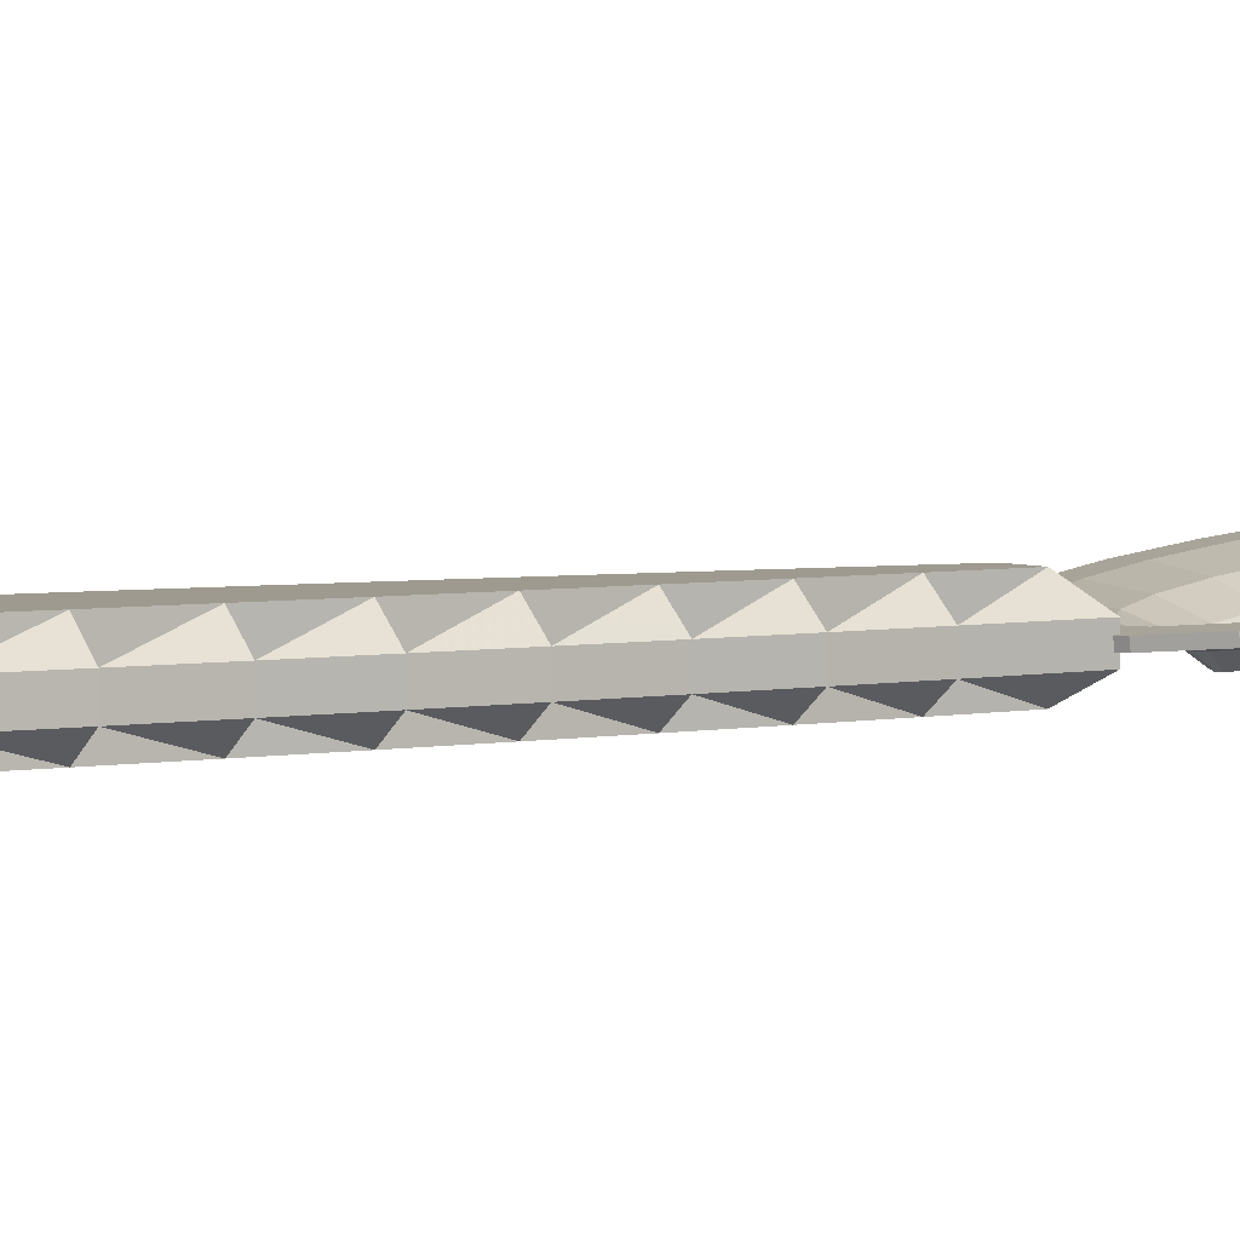
<metadata>
{"format":"obj","ext":"obj","renderer":"f3d","projection":"perspective","resolution":1024,"background":"white","views":[{"elev":3.8,"azim":57.4,"up":"+Z"}]}
</metadata>
<code>
v 0.5063 4.087 0.1865
v 0.05043 4.014 0.174
v 0.2926 3.953 0.1684
v 0.2318 4.057 0.1807
v 0.4098 4.169 0.1958
v 0.6868 4.29 0.2129
v 0.5692 4.348 0.2191
v 0.8218 4.55 0.2457
v 0.6927 4.586 0.2491
v 0.902 4.847 0.2828
v 0.7675 4.863 0.2837
v 0.922 5.162 0.3215
v 0.7863 5.159 0.3201
v 0.7474 5.451 0.3555
v 0.8804 5.473 0.3593
v 0.6543 5.716 0.3874
v 0.7802 5.76 0.3936
v 0.5164 5.936 0.4132
v 0.628 6.002 0.4221
v 0.3483 6.093 0.4311
v 0.4343 6.183 0.4428
v 0.1678 6.18 0.4404
v -0.01328 6.201 0.4416
v 0.2122 6.29 0.4542
v -0.2554 6.262 0.4471
v -0.02302 6.317 0.4557
v -0.1751 3.925 0.1613
v 0.06017 3.897 0.1599
v -0.3971 4.032 0.1728
v -0.1307 4.035 0.1752
v -0.5908 4.213 0.1935
v -0.3112 4.122 0.1845
v -0.4792 4.279 0.2024
v -0.743 4.455 0.222
v -0.6172 4.499 0.2282
v -0.8433 4.742 0.2563
v -0.7102 4.764 0.2601
v -0.8848 5.053 0.2941
v -0.7492 5.056 0.2955
v -0.8648 5.368 0.3328
v -0.7304 5.352 0.3319
v -0.6556 5.629 0.3665
v -0.7846 5.665 0.3699
v -0.532 5.866 0.3965
v -0.6497 5.924 0.4027
v -0.3726 6.046 0.4198
v -0.4692 6.128 0.4291
v -0.1946 6.158 0.4349
v -0.5456 5.066 0.2599
v -0.3566 4.837 0.163
v -0.5105 4.803 0.228
v -0.3887 5.078 0.1922
v -0.5286 5.333 0.2928
v -0.3731 5.323 0.2224
v -0.3127 5.547 0.2503
v -0.462 5.58 0.3236
v -0.2194 5.726 0.273
v -0.3555 5.784 0.3494
v -0.1033 6.007 0.3786
v 0.01337 5.906 0.2968
v -0.03265 5.895 0.2951
v 0.001603 6.031 0.3825
v 0.1016 6.02 0.3819
v 0.05096 5.902 0.2966
v 0.3954 5.404 0.2383
v 0.5833 5.158 0.2801
v 0.4275 5.163 0.2091
v 0.5483 5.421 0.312
v 0.4119 4.918 0.1789
v 0.5664 4.891 0.2472
v 0.3515 4.694 0.151
v 0.4997 4.644 0.2164
v 0.2582 4.515 0.1283
v 0.3932 4.44 0.1905
v 0.2214 5.774 0.2823
v 0.466 5.656 0.3401
v 0.3215 5.615 0.2636
v 0.3495 5.841 0.3619
v 0.1547 4.398 0.1132
v 0.2654 4.296 0.1719
v 0.07147 4.346 0.1062
v 0.141 4.218 0.1613
v -0.1821 4.262 0.1642
v -0.01214 4.34 0.1047
v -0.06385 4.204 0.1581
v -0.08246 4.374 0.1083
v -0.3117 4.383 0.178
v -0.1826 4.467 0.119
v 0.02545 4.335 0.1045
v 0.03613 4.193 0.1575
v -0.4283 4.568 0.1998
v -0.2277 5.928 0.3681
v 0.2198 5.963 0.3758
v -0.2827 4.626 0.1377
v 0.06046 3.902 0.122
v 0.2929 3.957 0.1306
v -0.4689 6.133 0.3912
v -0.6494 5.929 0.3649
v 0.2125 6.295 0.4164
v 0.4346 6.187 0.405
v 0.6283 6.006 0.3843
v -0.1748 3.929 0.1235
v 0.5066 4.091 0.1487
v -0.7427 4.46 0.1841
v -0.5905 4.218 0.1557
v -0.3968 4.037 0.135
v -0.843 4.746 0.2184
v 0.6871 4.295 0.1751
v -0.02272 6.322 0.4179
v -0.2551 6.267 0.4093
v 0.9023 4.852 0.2449
v 0.822 4.554 0.2079
v -0.7843 5.67 0.3321
v -0.8645 5.373 0.295
v -0.8846 5.058 0.2563
v 0.8807 5.478 0.3215
v 0.7805 5.764 0.3558
v 0.9223 5.167 0.2837
v -0.1158 5.843 0.2881
v 0.1213 5.867 0.293
v 0.01099 4.403 0.05504
v 0.04084 4.406 0.05572
v 0.02091 4.402 0.05498
v -0.03809 4.427 0.05758
v 0.1058 4.447 0.06121
v -0.1251 4.508 0.06686
v 0.1986 4.552 0.07476
v -0.218 4.655 0.08423
v 0.286 4.72 0.09603
v -0.2881 4.856 0.1082
v 0.3437 4.933 0.1227
v -0.3189 5.087 0.1363
v 0.3586 5.169 0.1516
v -0.304 5.322 0.1652
v 0.3278 5.399 0.1796
v -0.2463 5.535 0.1918
v 0.2576 5.6 0.2036
v -0.1589 5.703 0.2131
v 0.1648 5.747 0.221
v -0.06606 5.808 0.2266
v 0.07779 5.828 0.2303
v -0.001145 5.849 0.2321
v 0.02871 5.852 0.2328
v 0.01878 5.853 0.2329
v -0.01588 -0.5705 0.3142
v 0.04352 -0.5712 0.3142
v 0.01644 -0.5726 0.3142
v 0.07031 -0.567 0.3142
v -0.04765 -0.5642 0.3142
v 0.09652 -0.5601 0.3142
v -0.07833 -0.5538 0.3142
v 0.1219 -0.5504 0.3142
v -0.1074 -0.5394 0.3142
v 0.1461 -0.5382 0.3142
v -0.1343 -0.5214 0.3142
v 0.1689 -0.5236 0.3142
v 0.1901 -0.5066 0.3142
v -0.1587 -0.5001 0.3142
v 0.2094 -0.4876 0.3142
v -0.18 -0.4757 0.3142
v 0.2266 -0.4666 0.3142
v -0.198 -0.4488 0.3142
v 0.2416 -0.444 0.3142
v -0.2124 -0.4197 0.3142
v 0.2541 -0.42 0.3142
v 0.2641 -0.3948 0.3142
v -0.2228 -0.3891 0.3142
v 0.2712 -0.04106 0.3142
v -0.2332 -0.03555 0.3142
v 0.2752 0.3127 0.3142
v -0.2391 0.3181 0.3142
v 0.276 0.6665 0.3142
v -0.2403 0.6717 0.3142
v 0.2736 1.02 0.3142
v -0.237 1.025 0.3142
v 0.268 1.374 0.3142
v -0.2291 1.379 0.3142
v 0.2593 1.728 0.3142
v -0.2166 1.732 0.3142
v 0.2474 2.081 0.3142
v -0.1995 2.086 0.3142
v 0.2323 2.435 0.3142
v -0.1779 2.439 0.3142
v 0.2141 2.788 0.3142
v -0.1516 2.791 0.3142
v 0.1926 3.141 0.3142
v -0.1208 3.144 0.3142
v 0.168 3.494 0.3142
v -0.08542 3.496 0.3142
v 0.1403 3.847 0.3142
v -0.04547 3.847 0.3142
v -0.3321 1.737 0.2062
v -0.3149 2.092 0.09195
v -0.3321 1.737 0.09195
v -0.3149 2.092 0.2062
v 0.3197 -0.5355 0.2062
v 0.2948 -0.5657 0.09195
v 0.3197 -0.5355 0.09195
v 0.2948 -0.5657 0.2062
v -0.2719 -0.5462 0.2062
v -0.2983 -0.5067 0.09195
v -0.2719 -0.5462 0.09195
v -0.2983 -0.5067 0.2062
v -0.3488 -0.03822 0.2062
v -0.3547 0.3169 0.09195
v -0.3488 -0.03822 0.09195
v -0.3547 0.3169 0.2062
v -0.2932 2.446 0.09195
v -0.2932 2.446 0.2062
v 0.3868 -0.04288 0.2062
v 0.3792 -0.418 0.09195
v 0.3868 -0.04288 0.09195
v 0.3792 -0.418 0.2062
v 0.3594 -0.4682 0.09195
v 0.3594 -0.4682 0.2062
v 0.3413 -0.5028 0.09195
v 0.3413 -0.5028 0.2062
v -0.3194 -0.4641 0.2062
v -0.3378 -0.4098 0.09195
v -0.3194 -0.4641 0.09195
v -0.3378 -0.4098 0.2062
v -0.2668 2.801 0.09195
v -0.2668 2.801 0.2062
v -0.2406 -0.582 0.2062
v -0.2406 -0.582 0.09195
v -0.2048 -0.6133 0.09195
v -0.2048 -0.6133 0.2062
v -0.1653 -0.6398 0.09195
v -0.1653 -0.6398 0.2062
v 0.3892 1.022 0.2062
v 0.3916 0.6668 0.09195
v 0.3892 1.022 0.09195
v 0.3916 0.6668 0.2062
v -0.3559 0.6721 0.09195
v -0.3559 0.6721 0.2062
v 0.3908 0.3119 0.09195
v 0.3908 0.3119 0.2062
v -0.3526 1.027 0.09195
v -0.3526 1.027 0.2062
v -0.3446 1.382 0.09195
v -0.3446 1.382 0.2062
v -0.1227 -0.6608 0.09195
v -0.1227 -0.6608 0.2062
v -0.07763 -0.6761 0.09195
v -0.07763 -0.6761 0.2062
v -0.031 -0.6853 0.09195
v -0.031 -0.6853 0.2062
v 0.01566 -0.6884 0.09195
v 0.01566 -0.6884 0.2062
v 0.05551 -0.6863 0.09195
v 0.05551 -0.6863 0.2062
v 0.09416 -0.6803 0.09195
v 0.09416 -0.6803 0.2062
v 0.132 -0.6702 0.09195
v 0.132 -0.6702 0.2062
v 0.1685 -0.6563 0.09195
v 0.1685 -0.6563 0.2062
v 0.2035 -0.6387 0.09195
v 0.2035 -0.6387 0.2062
v 0.2364 -0.6176 0.09195
v 0.2364 -0.6176 0.2062
v 0.2669 -0.5931 0.09195
v 0.2669 -0.5931 0.2062
v -0.2359 3.155 0.2062
v -0.2003 3.508 0.09195
v -0.2359 3.155 0.09195
v -0.2003 3.508 0.2062
v -0.1888 3.609 0.09195
v -0.1489 3.961 0.09195
v -0.1487 3.963 0.09195
v -0.1487 3.963 0.2062
v 0.3836 1.376 0.2062
v 0.3836 1.376 0.09195
v 0.3748 1.731 0.2062
v 0.3748 1.731 0.09195
v 0.3629 2.086 0.2062
v 0.3629 2.086 0.09195
v 0.3478 2.44 0.2062
v 0.3478 2.44 0.09195
v 0.3295 2.795 0.2062
v 0.3295 2.795 0.09195
v 0.308 3.149 0.2062
v 0.308 3.149 0.09195
v 0.2833 3.503 0.2062
v 0.2833 3.503 0.09195
v 0.2471 3.963 0.2062
v 0.2471 3.963 0.09195
v 0.1669 -0.5525 0.00119
v 0.09652 -0.5601 0.003049
v 0.1466 -0.565 0.000895
v 0.07031 -0.567 0.003049
v 0.04352 -0.5712 0.003049
v 0.1251 -0.5753 0.000597
v 0.04403 -0.5719 0.2144
v 0.01644 -0.5726 0.2062
v 0.07124 -0.5684 0.223
v 0.09777 -0.5619 0.232
v 0.1234 -0.5526 0.2413
v 0.1477 -0.5406 0.2508
v 0.1706 -0.526 0.2604
v 0.1917 -0.509 0.27
v 0.2109 -0.4898 0.2794
v 0.2279 -0.4685 0.2887
v -0.2813 2.552 0.09195
v -0.255 2.905 0.09195
v 0.2425 -0.4454 0.2976
v 0.2546 -0.4207 0.3062
v 0.2416 -0.444 0.003049
v 0.2266 -0.4666 0.003049
v 0.2435 -0.463 0.002497
v -0.1343 -0.5214 0.003049
v -0.1033 -0.5279 0.004627
v -0.1074 -0.5394 0.003049
v -0.1603 -0.5027 0.2726
v -0.1814 -0.478 0.2839
v -0.136 -0.5241 0.2611
v -0.109 -0.542 0.2494
v -0.07974 -0.556 0.238
v -0.04872 -0.5659 0.2268
v -0.01648 -0.5715 0.2162
v -0.2066 -0.4257 0.004031
v -0.1768 -0.4642 0.004627
v -0.1587 -0.5001 0.003049
v -0.1991 -0.4505 0.2947
v -0.3425 0.4318 0.09195
v -0.3437 0.7854 0.09195
v 0.2596 -0.4182 0.00289
v 0.2541 -0.42 0.003049
v 0.2527 -0.441 0.002705
v 0.03123 -0.5829 0.001697
v -0.213 -0.4207 0.3048
v -0.06098 -0.5521 0.004031
v -0.01588 -0.5705 0.003049
v -0.2502 -0.3387 0.001697
v -0.2313 -0.3836 0.003049
v -0.198 -0.4488 0.003049
v -0.2124 -0.4197 0.003049
v 0.1858 -0.538 0.001478
v 0.2031 -0.5216 0.001755
v 0.2186 -0.5035 0.00202
v 0.2321 -0.4839 0.002268
v 0.1027 -0.5834 0.000297
v 0.07954 -0.589 -0
v 0.2641 -0.3948 0.003049
v -0.1421 -0.4984 0.004827
v -0.2631 -0.2918 0
v -0.04547 3.847 0.003049
v 0.1403 3.847 0.003049
v -0.2242 3.257 0.09195
v -0.18 -0.4757 0.003049
v -0.3404 1.139 0.09195
v -0.3325 1.493 0.09195
v 0.2094 -0.4876 0.003049
v -0.32 1.846 0.09195
v -0.3029 2.199 0.09195
v 0.168 3.494 0.003049
v -0.07833 -0.5538 0.003049
v -0.08542 3.496 0.003049
v -0.1208 3.144 0.003049
v 0.1926 3.141 0.003049
v 0.2141 2.788 0.003049
v 0.2323 2.435 0.003049
v -0.1995 2.086 0.003049
v -0.2166 1.732 0.003049
v 0.2474 2.081 0.003049
v 0.2593 1.728 0.003049
v 0.268 1.374 0.003049
v -0.1779 2.439 0.003049
v 0.2736 1.02 0.003049
v 0.276 0.6665 0.003049
v 0.2752 0.3127 0.003049
v 0.2712 -0.04106 0.003049
v -0.237 1.025 0.003049
v -0.2403 0.6717 0.003049
v -0.2228 -0.3891 0.003049
v -0.3366 0.07815 0.09195
v -0.1516 2.791 0.003049
v -0.2291 1.379 0.003049
v 0.01644 -0.5726 0.003049
v -0.2391 0.3181 0.003049
v -0.2332 -0.03555 0.003049
v 0.1901 -0.5066 0.003049
v 0.1689 -0.5236 0.003049
v 0.1461 -0.5382 0.003049
v 0.1219 -0.5504 0.003049
f 1 2 3
f 2 1 4
f 4 1 5
f 5 1 6
f 5 6 7
f 7 6 8
f 7 8 9
f 9 8 10
f 9 10 11
f 11 10 12
f 11 12 13
f 13 12 14
f 14 12 15
f 14 15 16
f 16 15 17
f 16 17 18
f 18 17 19
f 18 19 20
f 20 19 21
f 20 21 22
f 22 21 23
f 23 21 24
f 23 24 25
f 25 24 26
f 3 27 28
f 27 3 29
f 29 3 2
f 29 2 30
f 29 30 31
f 31 30 32
f 31 32 33
f 31 33 34
f 34 33 35
f 34 35 36
f 36 35 37
f 36 37 38
f 38 37 39
f 38 39 40
f 40 39 41
f 40 41 42
f 40 42 43
f 43 42 44
f 43 44 45
f 45 44 46
f 45 46 47
f 47 46 48
f 47 48 25
f 25 48 23
f 49 50 51
f 50 49 52
f 53 52 49
f 52 53 54
f 53 55 54
f 55 53 56
f 56 57 55
f 57 56 58
f 59 60 61
f 60 59 62
f 60 63 64
f 63 60 62
f 65 66 67
f 66 65 68
f 69 66 70
f 66 69 67
f 71 70 72
f 70 71 69
f 73 72 74
f 72 73 71
f 75 76 77
f 76 75 78
f 77 68 65
f 68 77 76
f 79 74 80
f 74 79 73
f 81 80 82
f 80 81 79
f 83 84 85
f 84 83 86
f 87 86 83
f 86 87 88
f 89 82 90
f 82 89 81
f 85 90 89
f 89 85 84
f 78 76 16
f 16 18 78
f 35 33 87
f 87 91 35
f 37 35 91
f 91 51 37
f 39 37 51
f 51 49 39
f 41 39 49
f 49 41 53
f 41 53 56
f 56 42 41
f 42 56 58
f 58 44 42
f 44 58 92
f 92 46 44
f 46 92 59
f 59 48 46
f 48 59 62
f 62 23 48
f 62 22 63
f 22 23 62
f 63 93 20
f 20 22 63
f 93 78 18
f 18 20 93
f 76 68 14
f 14 16 76
f 68 66 13
f 13 14 68
f 70 11 13
f 13 66 70
f 72 9 11
f 11 70 72
f 74 7 9
f 9 72 74
f 80 5 7
f 7 74 80
f 82 4 5
f 5 80 82
f 90 2 4
f 4 82 90
f 30 90 2
f 90 30 85
f 91 88 87
f 88 91 94
f 51 94 91
f 94 51 50
f 33 32 83
f 83 87 33
f 32 30 85
f 85 83 32
f 3 96 95
f 95 28 3
f 45 97 98
f 97 45 47
f 99 21 100
f 21 99 24
f 101 21 19
f 21 101 100
f 27 28 95
f 95 27 102
f 3 103 1
f 103 3 96
f 31 104 105
f 104 31 34
f 29 102 27
f 102 29 106
f 104 36 107
f 36 104 34
f 6 103 108
f 103 6 1
f 109 25 26
f 25 109 110
f 99 26 24
f 26 99 109
f 110 47 25
f 47 110 97
f 111 8 112
f 8 111 10
f 43 98 113
f 98 43 45
f 38 114 115
f 114 38 40
f 112 6 108
f 6 112 8
f 40 113 114
f 113 40 43
f 17 116 117
f 116 17 15
f 15 118 116
f 118 15 12
f 36 115 107
f 115 36 38
f 101 17 117
f 17 101 19
f 29 105 106
f 105 29 31
f 12 111 118
f 111 12 10
f 58 119 57
f 119 58 92
f 92 61 119
f 61 92 59
f 64 93 120
f 93 64 63
f 120 78 75
f 78 120 93
f 121 122 123
f 122 121 124
f 122 124 125
f 125 124 126
f 125 126 127
f 127 126 128
f 127 128 129
f 129 128 130
f 129 130 131
f 131 130 132
f 131 132 133
f 133 132 134
f 133 134 135
f 135 134 136
f 135 136 137
f 137 136 138
f 137 138 139
f 139 138 140
f 139 140 141
f 141 140 142
f 141 142 143
f 143 142 144
f 129 69 71
f 69 129 131
f 131 67 69
f 67 131 133
f 137 65 135
f 65 137 77
f 143 120 141
f 120 143 64
f 61 144 142
f 144 61 60
f 119 142 140
f 142 119 61
f 123 81 89
f 81 123 122
f 55 138 136
f 138 55 57
f 52 130 50
f 130 52 132
f 50 128 94
f 128 50 130
f 86 121 84
f 121 86 124
f 122 79 81
f 79 122 125
f 127 71 73
f 71 127 129
f 135 67 133
f 67 135 65
f 139 77 137
f 77 139 75
f 141 75 139
f 75 141 120
f 144 64 143
f 64 144 60
f 57 140 138
f 140 57 119
f 84 123 89
f 123 84 121
f 54 136 134
f 136 54 55
f 54 132 52
f 132 54 134
f 94 126 88
f 126 94 128
f 88 124 86
f 124 88 126
f 125 73 79
f 73 125 127
f 145 147 146
f 146 148 145
f 148 149 145
f 148 150 149
f 150 151 149
f 150 152 151
f 152 153 151
f 152 154 153
f 154 155 153
f 154 156 155
f 156 157 155
f 157 158 155
f 157 159 158
f 159 160 158
f 159 161 160
f 161 162 160
f 161 163 162
f 163 164 162
f 163 165 164
f 165 166 164
f 166 167 164
f 166 168 167
f 168 169 167
f 168 170 169
f 170 171 169
f 170 172 171
f 172 173 171
f 172 174 173
f 174 175 173
f 174 176 175
f 176 177 175
f 176 178 177
f 178 179 177
f 178 180 179
f 180 181 179
f 180 182 181
f 182 183 181
f 182 184 183
f 184 185 183
f 184 186 185
f 186 187 185
f 186 188 187
f 188 189 187
f 188 190 189
f 190 191 189
f 192 193 194
f 193 192 195
f 196 197 198
f 197 196 199
f 200 201 202
f 201 200 203
f 204 205 206
f 205 204 207
f 195 208 193
f 208 195 209
f 210 211 212
f 211 210 213
f 213 214 211
f 214 213 215
f 215 216 214
f 216 215 217
f 218 219 220
f 219 218 221
f 209 222 208
f 222 209 223
f 224 202 225
f 202 224 200
f 224 226 227
f 226 224 225
f 227 228 229
f 228 227 226
f 217 198 216
f 198 217 196
f 230 231 232
f 231 230 233
f 221 206 219
f 206 221 204
f 207 234 205
f 234 207 235
f 233 236 231
f 236 233 237
f 235 238 234
f 238 235 239
f 237 212 236
f 212 237 210
f 239 240 238
f 240 239 241
f 241 194 240
f 194 241 192
f 203 220 201
f 220 203 218
f 229 242 243
f 242 229 228
f 243 244 245
f 244 243 242
f 245 246 247
f 246 245 244
f 247 248 249
f 248 247 246
f 249 250 251
f 250 249 248
f 251 252 253
f 252 251 250
f 253 254 255
f 254 253 252
f 255 256 257
f 256 255 254
f 257 258 259
f 258 257 256
f 259 260 261
f 260 259 258
f 261 262 263
f 262 261 260
f 263 197 199
f 197 263 262
f 264 265 266
f 265 264 267
f 267 268 265
f 269 267 270
f 270 267 271
f 223 266 222
f 266 223 264
f 272 232 273
f 232 272 230
f 274 273 275
f 273 274 272
f 276 275 277
f 275 276 274
f 278 277 279
f 277 278 276
f 280 279 281
f 279 280 278
f 282 281 283
f 281 282 280
f 284 283 285
f 283 284 282
f 286 285 287
f 285 286 284
f 291 293 292
f 294 295 251
f 294 251 253
f 296 294 253
f 296 253 255
f 297 296 255
f 297 255 257
f 298 297 257
f 298 257 259
f 299 298 259
f 299 259 261
f 300 299 261
f 300 261 263
f 301 300 263
f 301 263 199
f 302 301 199
f 302 199 196
f 303 302 196
f 303 196 217
f 185 305 304
f 304 183 185
f 306 303 217
f 306 217 215
f 307 306 215
f 213 307 215
f 166 307 213
f 210 166 213
f 237 168 210
f 233 170 237
f 308 310 309
f 174 233 230
f 176 230 272
f 178 272 274
f 311 313 312
f 180 274 276
f 182 276 278
f 184 278 280
f 186 280 282
f 314 155 158
f 188 282 284
f 190 284 286
f 317 151 153
f 318 149 151
f 319 145 149
f 319 320 145
f 162 164 324
f 173 326 325
f 325 171 173
f 191 269 268
f 268 189 191
f 202 330 225
f 165 163 307
f 163 161 306
f 161 159 303
f 157 301 159
f 156 300 157
f 154 299 156
f 202 332 333
f 167 331 334
f 331 335 334
f 152 298 154
f 150 297 152
f 334 336 337
f 324 315 321
f 306 327 329
f 307 327 306
f 315 322 321
f 299 338 288
f 298 299 288
f 300 339 338
f 299 300 338
f 301 340 339
f 300 301 339
f 302 310 341
f 303 310 302
f 294 342 343
f 295 294 343
f 322 316 314
f 296 293 342
f 294 296 342
f 303 329 310
f 306 329 303
f 307 344 327
f 166 344 307
f 297 290 293
f 296 297 293
f 345 312 317
f 298 288 290
f 297 298 290
f 317 312 318
f 302 341 340
f 301 302 340
f 332 333 319
f 319 320 333
f 160 162 315
f 148 296 150
f 146 294 148
f 147 295 146
f 158 160 314
f 316 153 155
f 167 346 334
f 187 349 305
f 305 185 187
f 331 324 335
f 324 321 335
f 315 314 322
f 322 316 345
f 345 316 317
f 312 318 332
f 318 332 319
f 320 330 333
f 320 295 343
f 320 343 330
f 320 295 147
f 320 147 145
f 321 350 323
f 177 352 351
f 351 175 177
f 201 312 202
f 309 341 353
f 328 329 308
f 181 355 354
f 354 179 181
f 285 348 287
f 358 359 349
f 349 268 358
f 287 348 269
f 338 256 288
f 288 256 254
f 189 268 349
f 349 187 189
f 283 356 285
f 281 360 283
f 279 361 281
f 363 364 354
f 354 355 363
f 277 362 279
f 275 365 277
f 273 366 275
f 368 363 355
f 355 304 368
f 232 367 273
f 231 369 232
f 371 231 236
f 372 236 212
f 344 211 214
f 344 214 327
f 327 214 216
f 327 216 329
f 329 216 198
f 329 198 310
f 310 198 197
f 310 197 341
f 341 197 262
f 341 262 340
f 340 262 260
f 340 260 339
f 339 260 258
f 339 258 338
f 338 258 256
f 288 254 290
f 290 254 252
f 252 293 290
f 293 252 250
f 250 342 293
f 342 250 248
f 248 343 342
f 345 323 311
f 313 357 332
f 347 358 268
f 268 269 347
f 188 356 348
f 348 190 188
f 174 369 367
f 367 176 174
f 373 374 326
f 326 351 373
f 182 362 361
f 361 184 182
f 176 367 366
f 366 178 176
f 346 375 337
f 168 372 371
f 371 170 168
f 170 371 370
f 370 172 170
f 172 370 369
f 369 174 172
f 178 366 365
f 365 180 178
f 180 365 362
f 362 182 180
f 184 361 360
f 360 186 184
f 186 360 356
f 356 188 186
f 335 321 220
f 171 325 376
f 376 169 171
f 179 354 352
f 352 177 179
f 345 312 201
f 377 368 304
f 304 305 377
f 378 373 351
f 351 352 378
f 364 378 352
f 352 354 364
f 335 350 336
f 191 190 348
f 269 191 348
f 287 269 270
f 359 377 305
f 305 349 359
f 374 380 325
f 325 326 374
f 380 381 376
f 376 325 380
f 334 335 219
f 225 330 343
f 346 334 219
f 251 247 249
f 247 251 295
f 247 295 245
f 245 295 243
f 243 295 229
f 229 295 227
f 227 295 224
f 200 224 320
f 200 319 318
f 200 318 317
f 203 200 317
f 203 317 316
f 203 316 314
f 218 203 314
f 218 314 315
f 324 218 315
f 221 218 324
f 221 324 331
f 167 221 331
f 167 204 221
f 169 207 204
f 340 383 382
f 171 235 207
f 235 175 239
f 239 177 241
f 292 342 379
f 241 179 192
f 192 181 195
f 195 183 209
f 209 185 223
f 223 187 264
f 264 189 267
f 338 385 384
f 267 191 271
f 335 220 219
f 175 351 326
f 326 173 175
f 322 345 201
f 385 288 289
f 341 382 353
f 339 384 383
f 289 290 291
f 205 376 206
f 325 205 234
f 326 234 238
f 351 238 240
f 352 240 194
f 354 194 193
f 355 193 208
f 304 208 222
f 305 222 266
f 349 266 265
f 206 346 219
f 166 344 372
f 372 168 166
f 344 212 211
f 376 381 346
f 381 375 346
f 343 246 244
f 169 346 167
f 343 228 226
f 343 248 246
f 343 244 242
f 333 292 379
f 292 333 291
f 291 333 357
f 291 357 289
f 289 357 385
f 385 357 313
f 385 313 384
f 384 313 311
f 384 311 383
f 383 311 382
f 382 311 323
f 382 323 353
f 353 323 350
f 353 350 309
f 309 350 336
f 309 336 308
f 308 336 337
f 308 337 328
f 328 337 344
f 344 337 375
f 344 375 372
f 372 375 381
f 372 381 371
f 371 381 380
f 371 380 370
f 370 380 374
f 370 374 369
f 369 374 373
f 369 373 367
f 367 373 378
f 367 378 366
f 366 378 364
f 366 364 365
f 365 364 363
f 365 363 362
f 362 363 368
f 362 368 361
f 361 368 377
f 361 377 360
f 360 377 359
f 360 359 356
f 356 359 358
f 356 358 348
f 348 358 347
f 321 322 220
f 220 322 201
f 202 333 330
f 312 332 202
f 183 304 355
f 355 181 183
f 169 376 346
f 225 343 226
f 343 242 228

</code>
